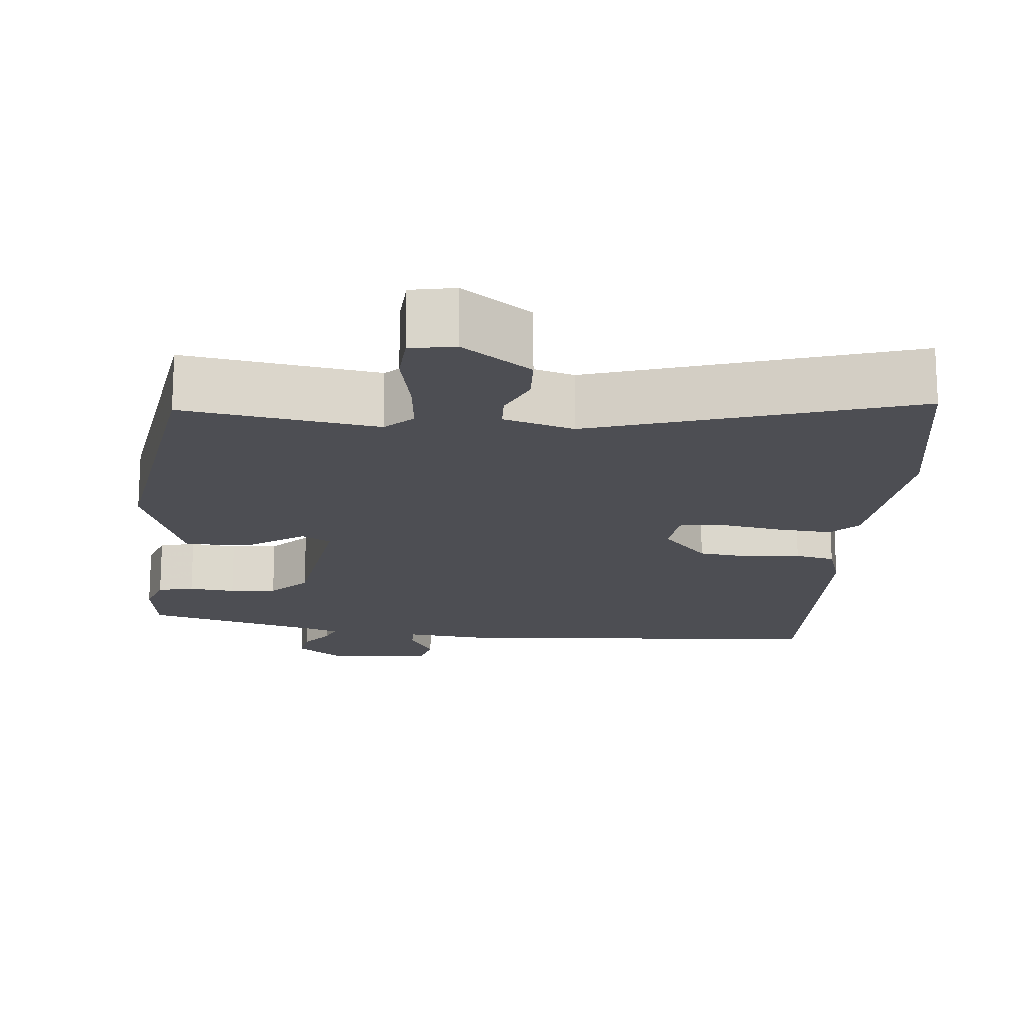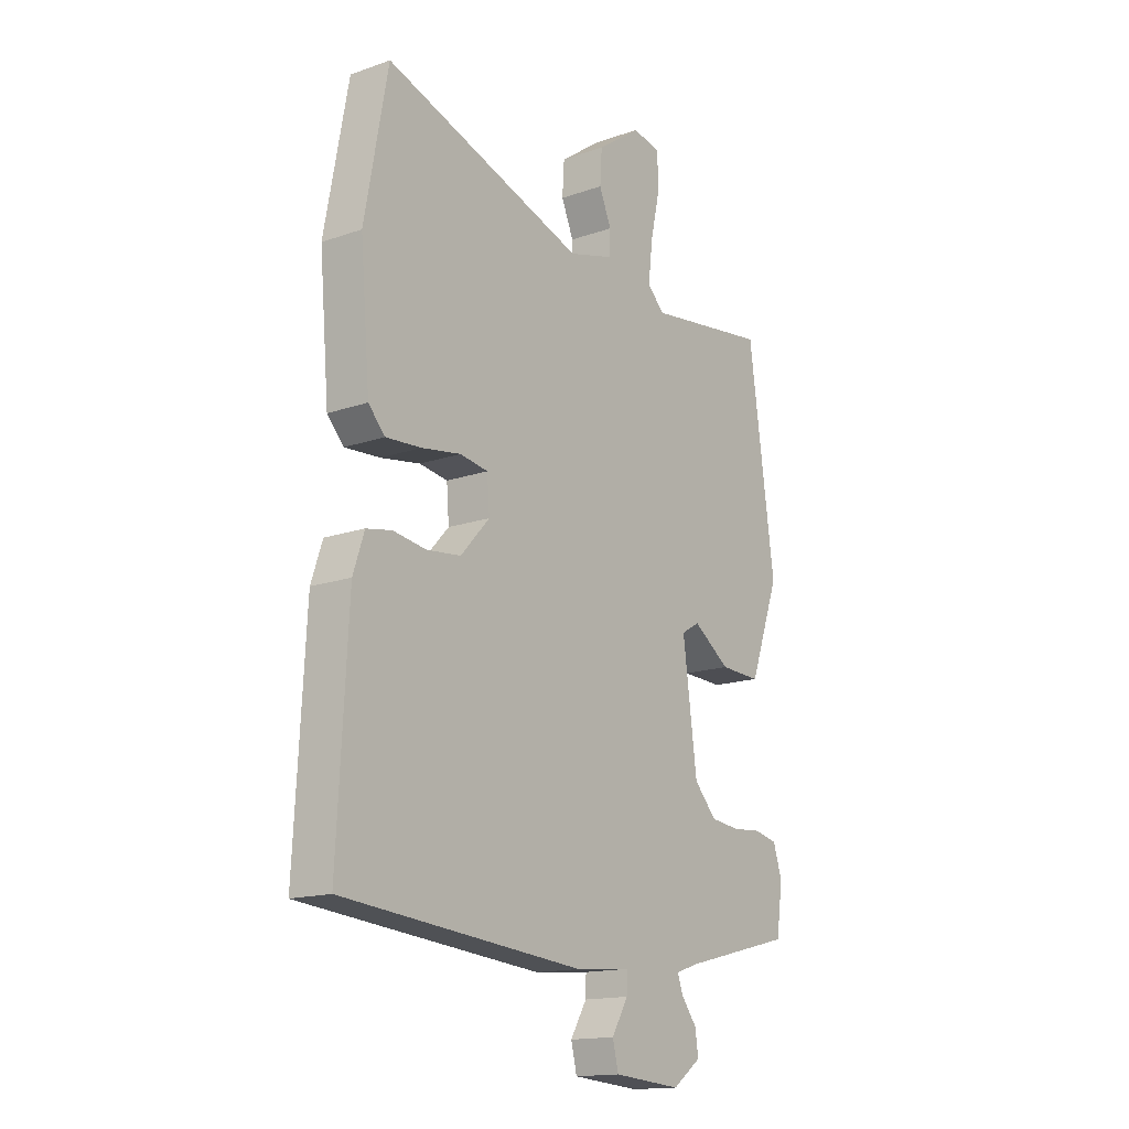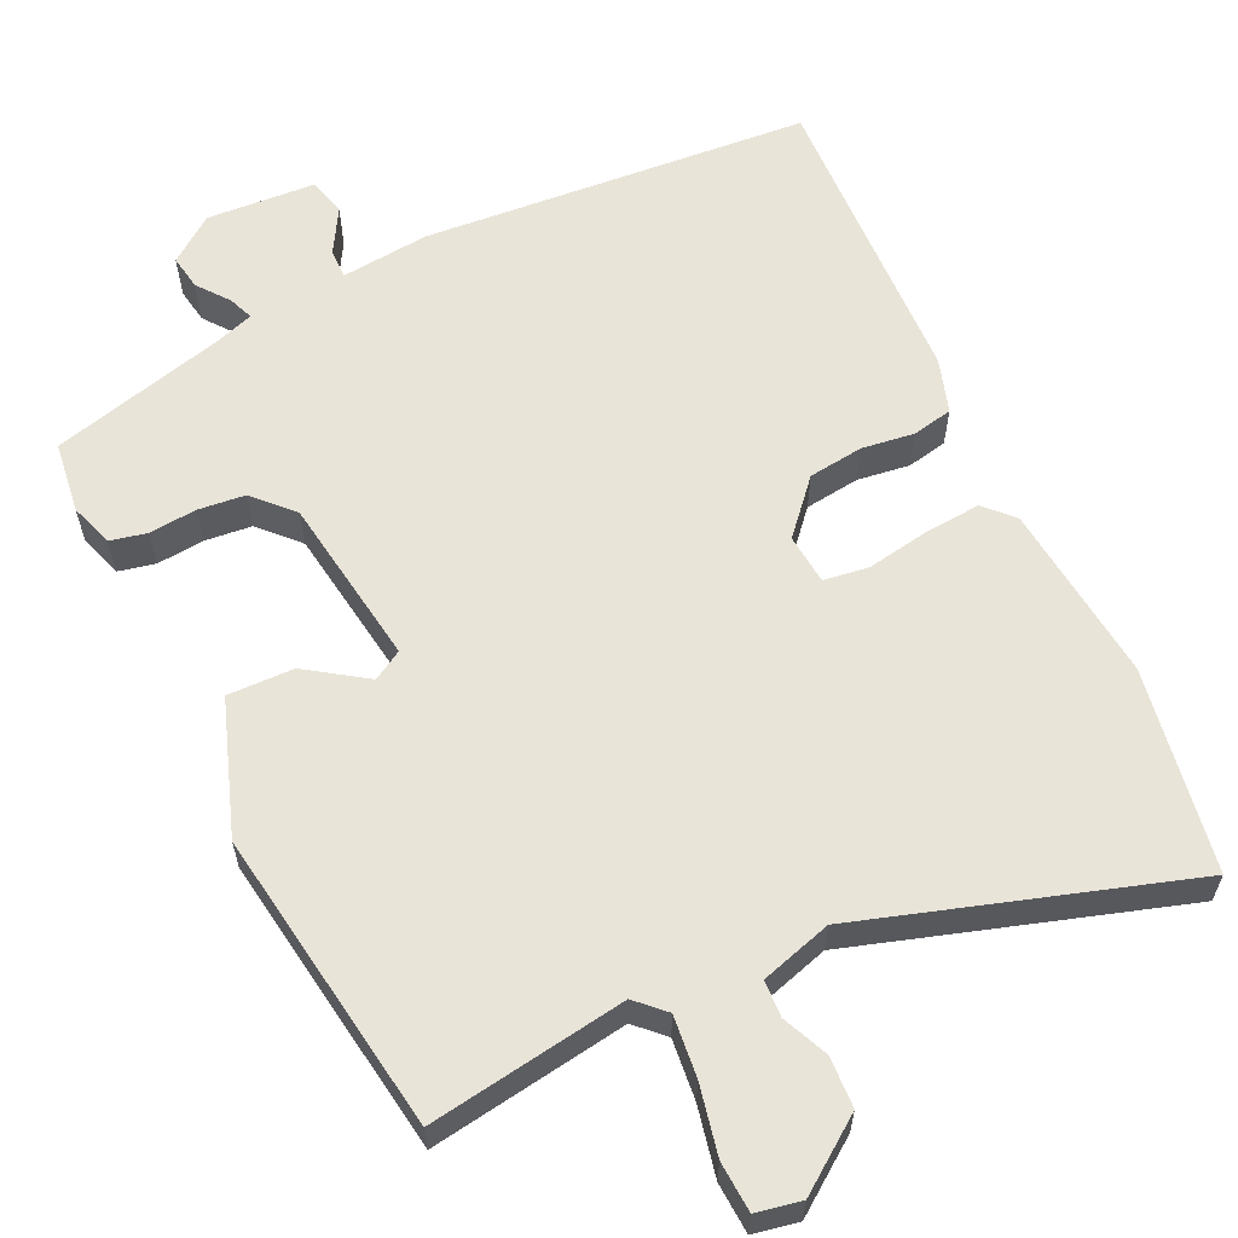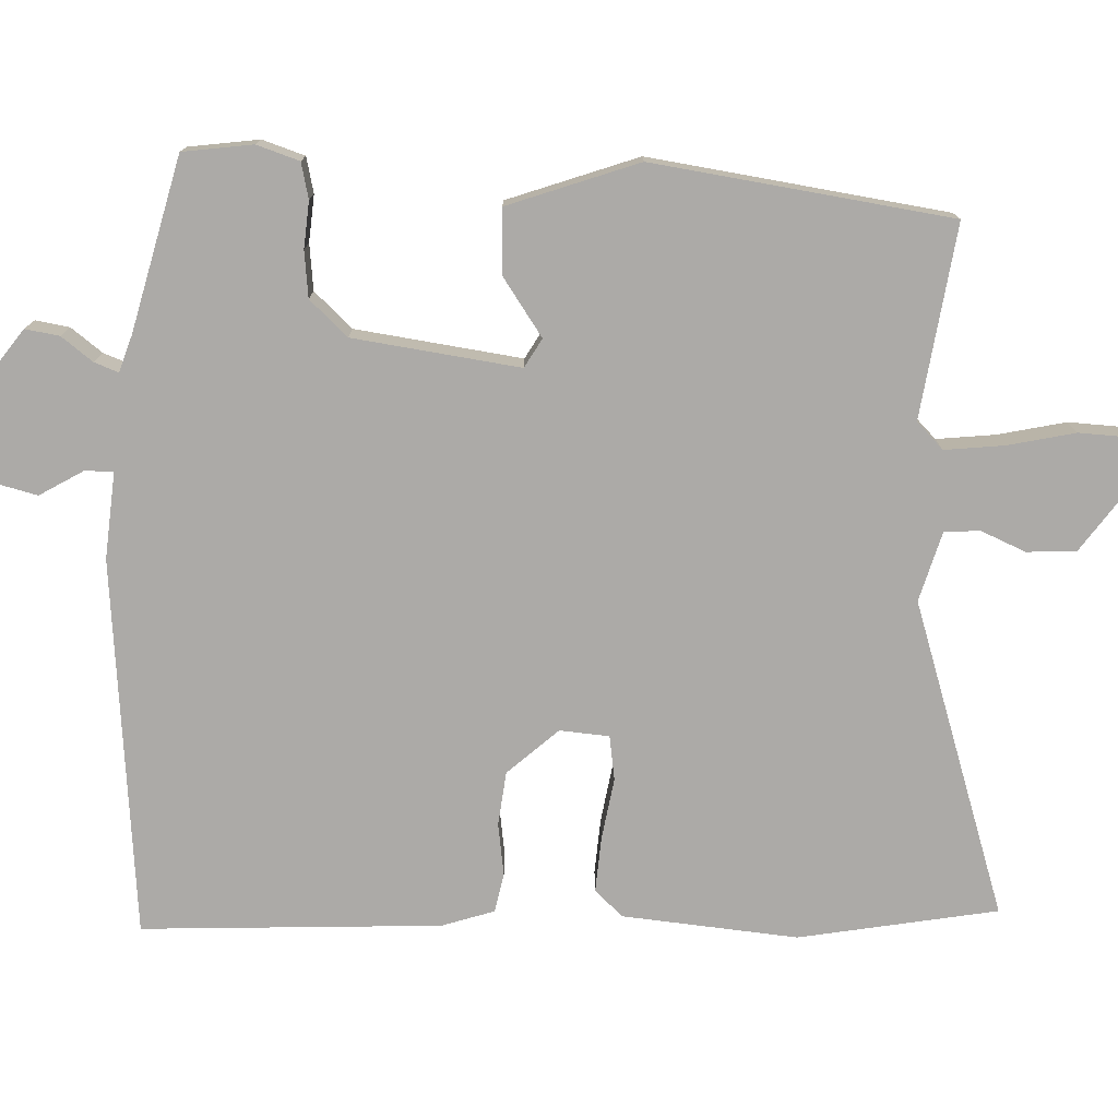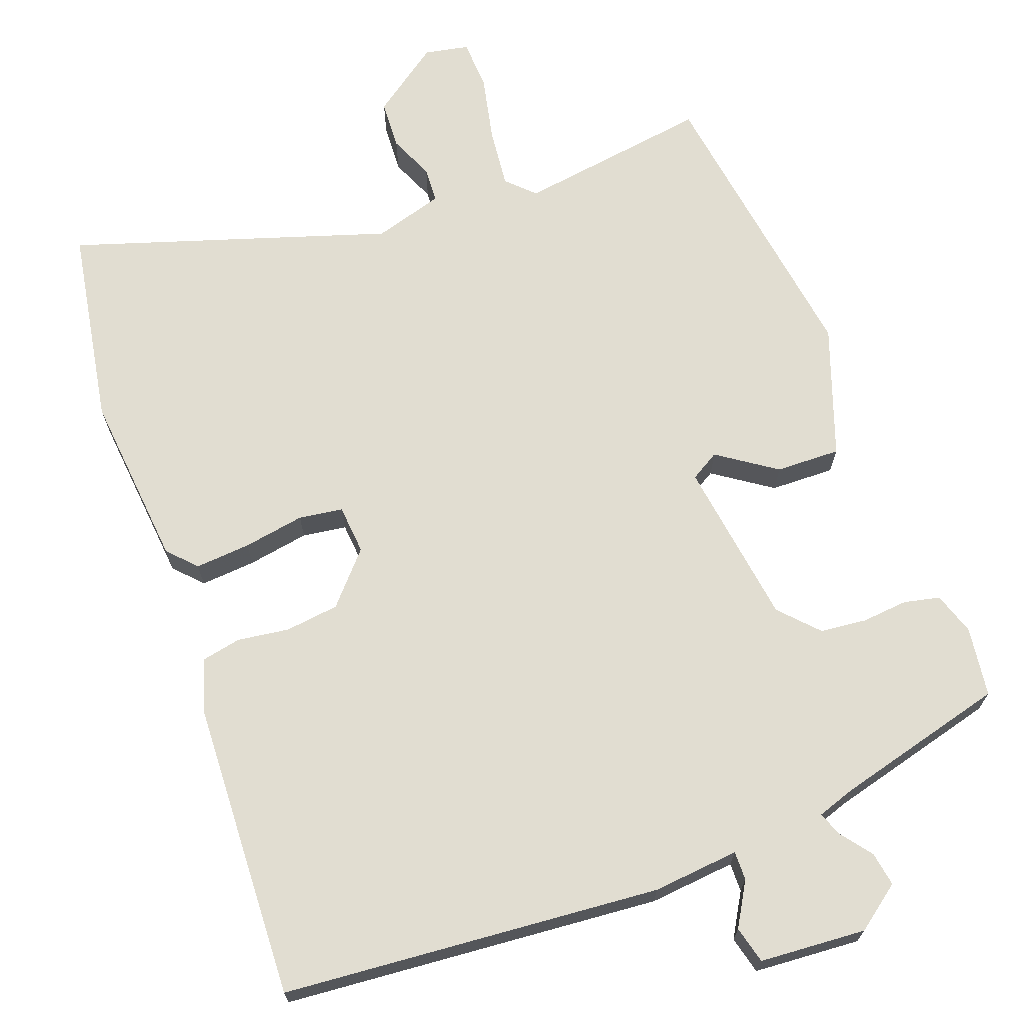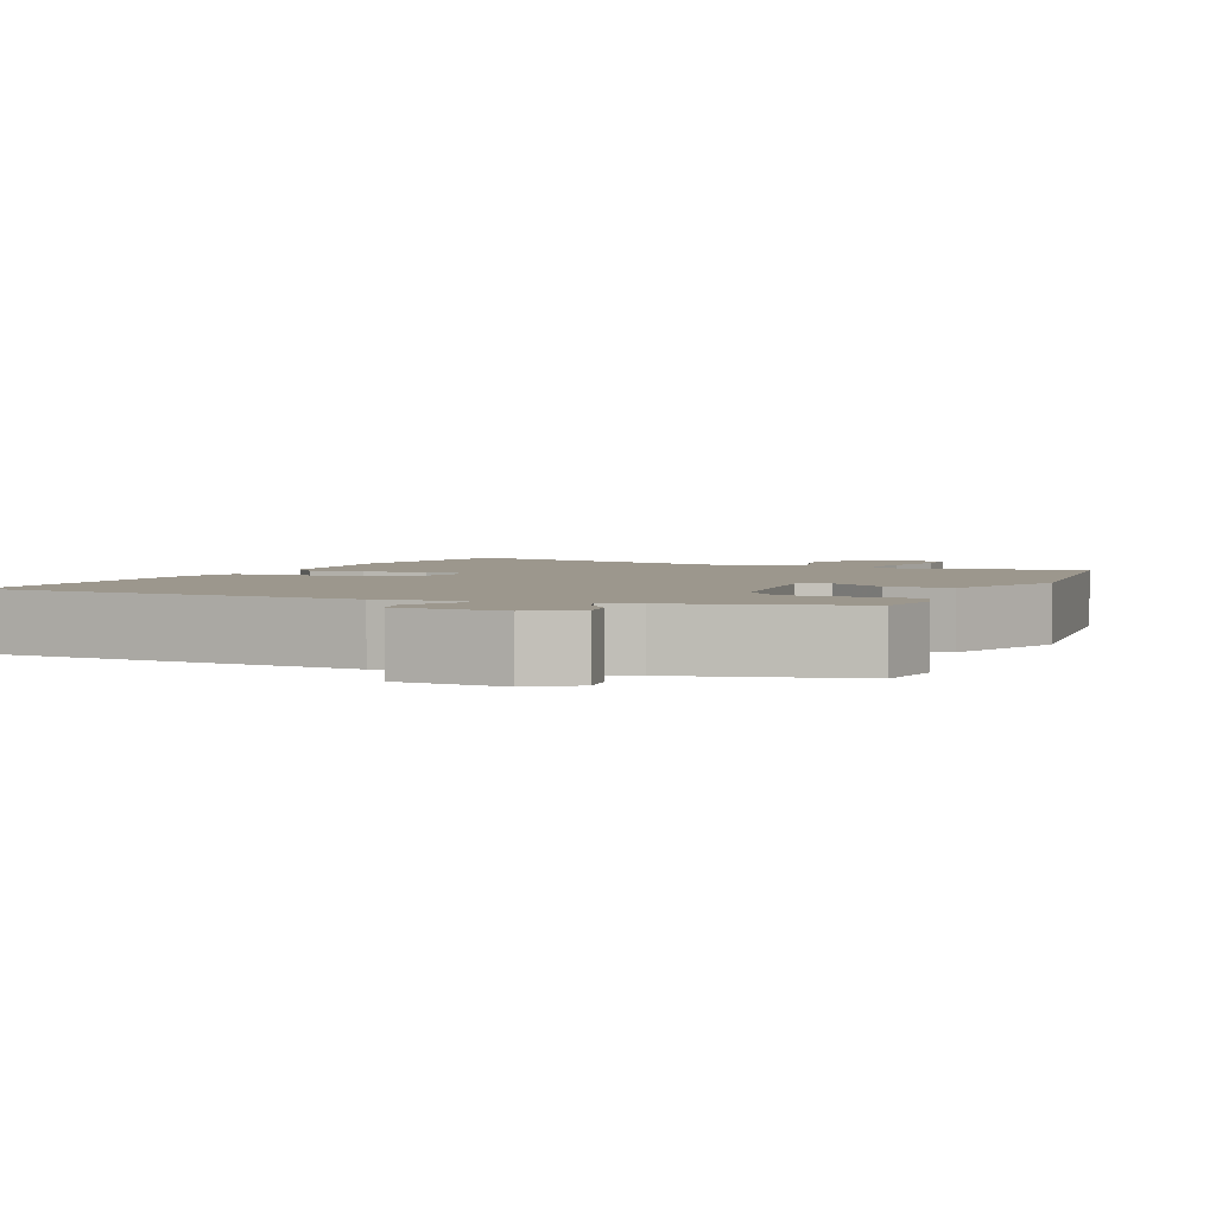
<metadata>
{"format":"obj","ext":"obj","renderer":"f3d","projection":"perspective","resolution":1024,"background":"white","views":[{"elev":-17.3,"azim":-6.2,"up":"+Y"},{"elev":-15.6,"azim":126.3,"up":"+Z"},{"elev":60.5,"azim":-26.1,"up":"+Y"},{"elev":-76.1,"azim":-92.4,"up":"+Y"},{"elev":68.9,"azim":159.2,"up":"+Y"},{"elev":2.9,"azim":-156.7,"up":"+Y"}]}
</metadata>
<code>
v -0.423 0.07 0.506
v -0.169 0.07 0.471
v -0.134 0.07 0.506
v -0.143 0.07 0.584
v -0.163 0.07 0.673
v -0.16 0.07 0.738
v -0.102 0.07 0.75
v -0.011 0.07 0.686
v -0.007 0.07 0.621
v -0.032 0.07 0.562
v -0.029 0.07 0.515
v 0.063 0.07 0.489
v 0.477 0.07 0.626
v 0.525 0.07 0.365
v 0.505 0.07 0.134
v 0.471 0.07 0.097
v 0.398 0.07 0.102
v 0.317 0.07 0.115
v 0.259 0.07 0.106
v 0.254 0.07 0.041
v 0.314 0.07 -0.025
v 0.385 0.07 -0.033
v 0.453 0.07 -0.023
v 0.505 0.07 -0.033
v 0.528 0.07 -0.102
v 0.549 0.07 -0.496
v 0.051 0.07 -0.542
v -0.063 0.07 -0.532
v -0.062 0.07 -0.57
v -0.028 0.07 -0.627
v -0.04 0.07 -0.676
v -0.18 0.07 -0.687
v -0.239 0.07 -0.644
v -0.232 0.07 -0.599
v -0.201 0.07 -0.558
v -0.189 0.07 -0.526
v -0.238 0.07 -0.51
v -0.465 0.07 -0.453
v -0.478 0.07 -0.361
v -0.46 0.07 -0.305
v -0.413 0.07 -0.294
v -0.352 0.07 -0.299
v -0.291 0.07 -0.292
v -0.245 0.07 -0.242
v -0.216 0.07 -0.023
v -0.254 0.07 -0.001
v -0.33 0.07 -0.054
v -0.415 0.07 -0.057
v -0.477 0.07 0.114
v -0.423 0 0.506
v -0.169 0 0.471
v -0.134 0 0.506
v -0.143 0 0.584
v -0.163 0 0.673
v -0.16 0 0.738
v -0.102 0 0.75
v -0.011 0 0.686
v -0.007 0 0.621
v -0.032 0 0.562
v -0.029 0 0.515
v 0.063 0 0.489
v 0.477 0 0.626
v 0.525 0 0.365
v 0.505 0 0.134
v 0.471 0 0.097
v 0.398 0 0.102
v 0.317 0 0.115
v 0.259 0 0.106
v 0.254 0 0.041
v 0.314 0 -0.025
v 0.385 0 -0.033
v 0.453 0 -0.023
v 0.505 0 -0.033
v 0.528 0 -0.102
v 0.549 0 -0.496
v 0.051 0 -0.542
v -0.063 0 -0.532
v -0.062 0 -0.57
v -0.028 0 -0.627
v -0.04 0 -0.676
v -0.18 0 -0.687
v -0.239 0 -0.644
v -0.232 0 -0.599
v -0.201 0 -0.558
v -0.189 0 -0.526
v -0.238 0 -0.51
v -0.465 0 -0.453
v -0.478 0 -0.361
v -0.46 0 -0.305
v -0.413 0 -0.294
v -0.352 0 -0.299
v -0.291 0 -0.292
v -0.245 0 -0.242
v -0.216 0 -0.023
v -0.254 0 -0.001
v -0.33 0 -0.054
v -0.415 0 -0.057
v -0.477 0 0.114
f 49 1 2
f 48 49 2
f 47 48 2
f 46 47 2
f 45 46 2 3
f 44 45 3
f 40 41 42
f 39 40 42
f 38 39 42
f 37 38 42
f 36 37 42 43
f 33 34 35
f 32 33 35
f 31 32 35
f 30 31 35
f 29 30 35
f 28 29 35 36
f 26 27 28
f 25 26 28
f 24 25 28
f 23 24 28
f 22 23 28
f 36 43 44
f 28 36 44
f 22 28 44
f 21 22 44
f 16 17 18
f 15 16 18
f 14 15 18
f 13 14 18
f 12 13 18
f 11 12 18 19
f 8 9 10
f 7 8 10
f 6 7 10
f 5 6 10
f 4 5 10
f 3 4 10 11
f 11 19 20
f 3 11 20
f 44 3 20
f 20 21 44
f 51 50 98
f 51 98 97
f 51 97 96
f 51 96 95
f 52 51 95 94
f 52 94 93
f 91 90 89
f 91 89 88
f 91 88 87
f 91 87 86
f 92 91 86 85
f 84 83 82
f 84 82 81
f 84 81 80
f 84 80 79
f 84 79 78
f 85 84 78 77
f 77 76 75
f 77 75 74
f 77 74 73
f 77 73 72
f 77 72 71
f 93 92 85
f 93 85 77
f 93 77 71
f 93 71 70
f 67 66 65
f 67 65 64
f 67 64 63
f 67 63 62
f 67 62 61
f 68 67 61 60
f 59 58 57
f 59 57 56
f 59 56 55
f 59 55 54
f 59 54 53
f 60 59 53 52
f 69 68 60
f 69 60 52
f 69 52 93
f 93 70 69
f 1 50 51 2
f 2 51 52 3
f 3 52 53 4
f 4 53 54 5
f 5 54 55 6
f 6 55 56 7
f 7 56 57 8
f 8 57 58 9
f 9 58 59 10
f 10 59 60 11
f 11 60 61 12
f 12 61 62 13
f 13 62 63 14
f 14 63 64 15
f 15 64 65 16
f 16 65 66 17
f 17 66 67 18
f 18 67 68 19
f 19 68 69 20
f 20 69 70 21
f 21 70 71 22
f 22 71 72 23
f 23 72 73 24
f 24 73 74 25
f 25 74 75 26
f 26 75 76 27
f 27 76 77 28
f 28 77 78 29
f 29 78 79 30
f 30 79 80 31
f 31 80 81 32
f 32 81 82 33
f 33 82 83 34
f 34 83 84 35
f 35 84 85 36
f 36 85 86 37
f 37 86 87 38
f 38 87 88 39
f 39 88 89 40
f 40 89 90 41
f 41 90 91 42
f 42 91 92 43
f 43 92 93 44
f 44 93 94 45
f 45 94 95 46
f 46 95 96 47
f 47 96 97 48
f 48 97 98 49
f 49 98 50 1

</code>
